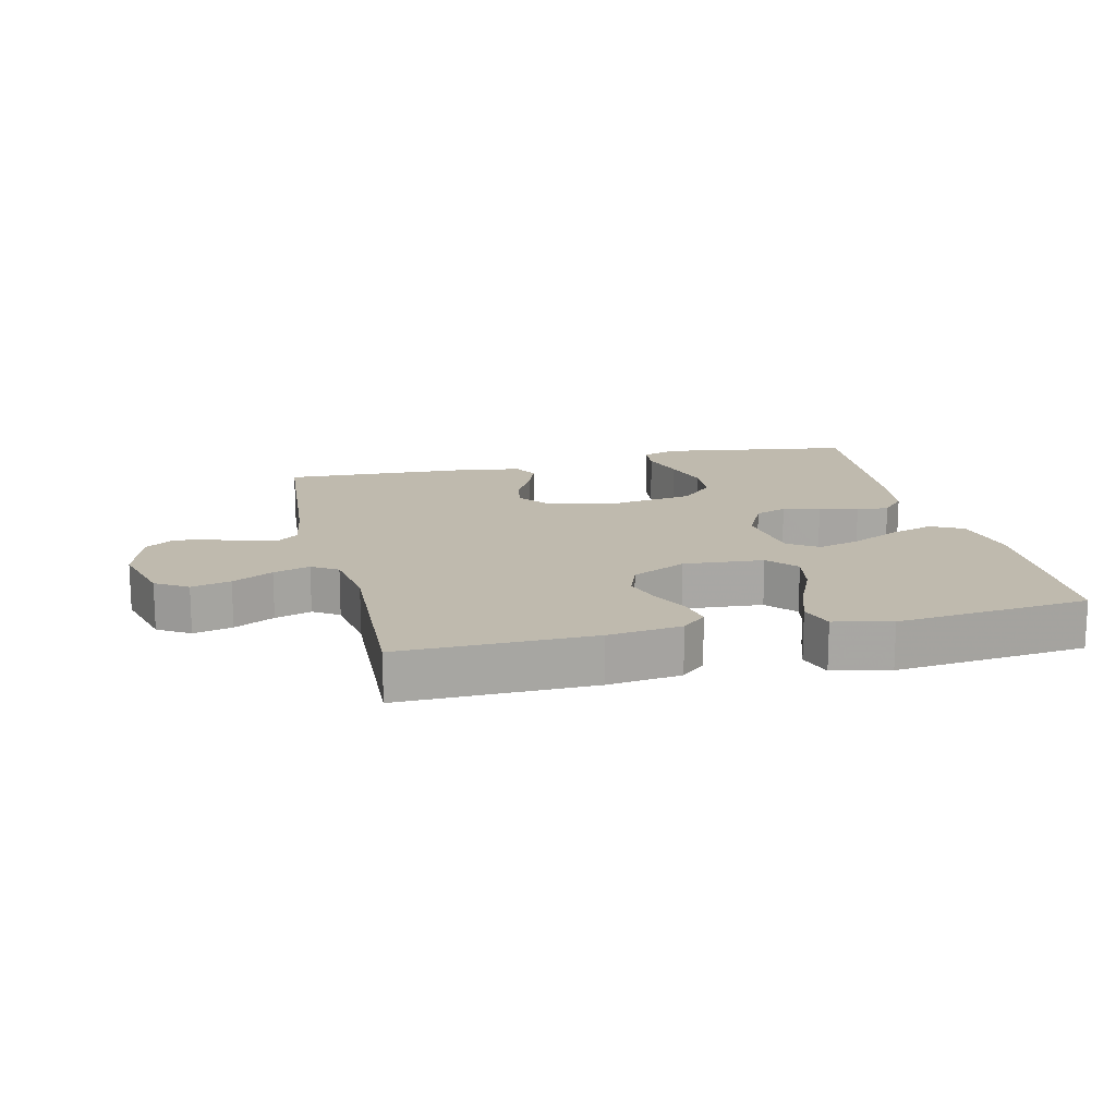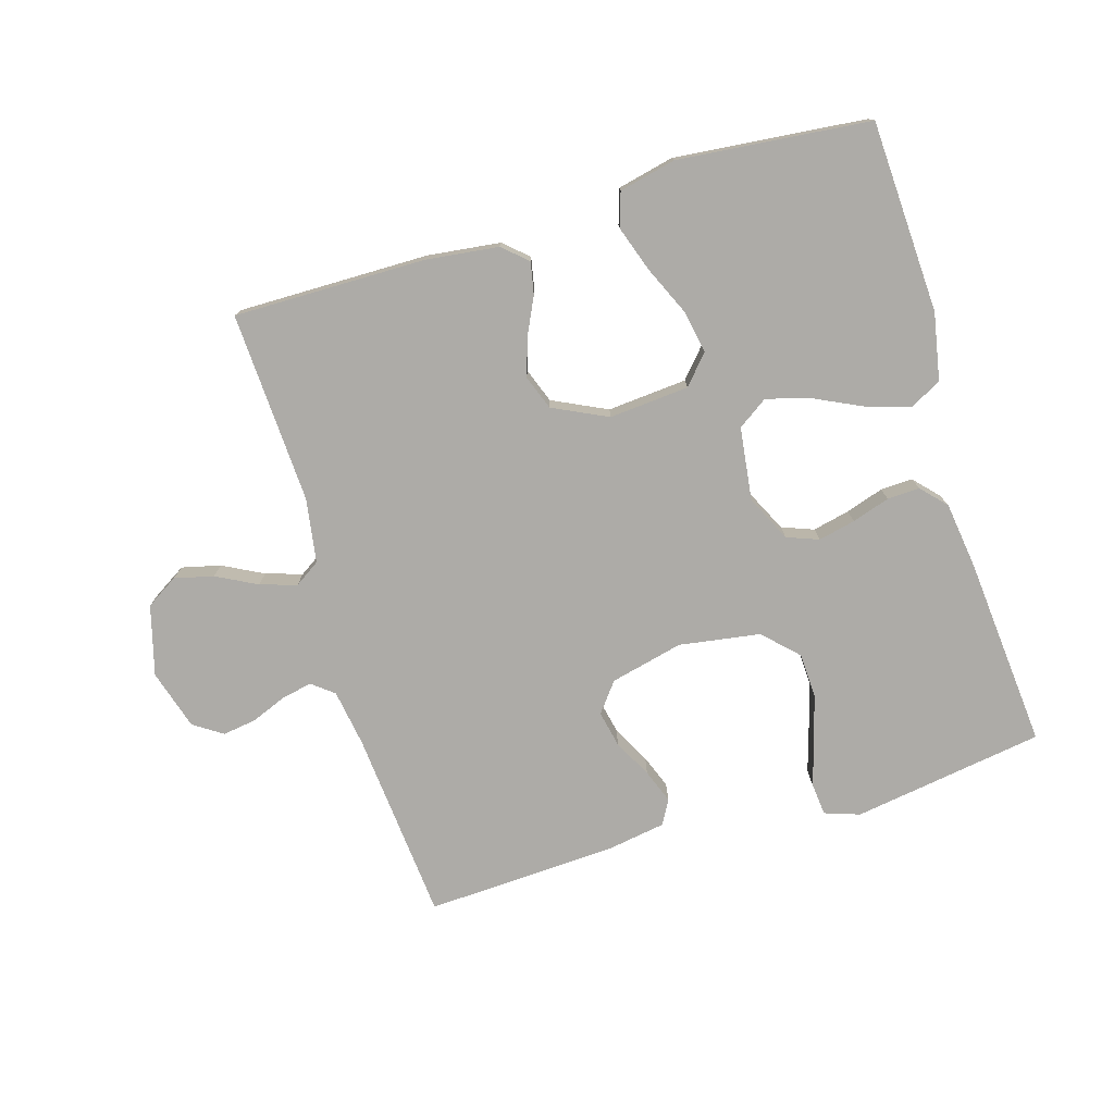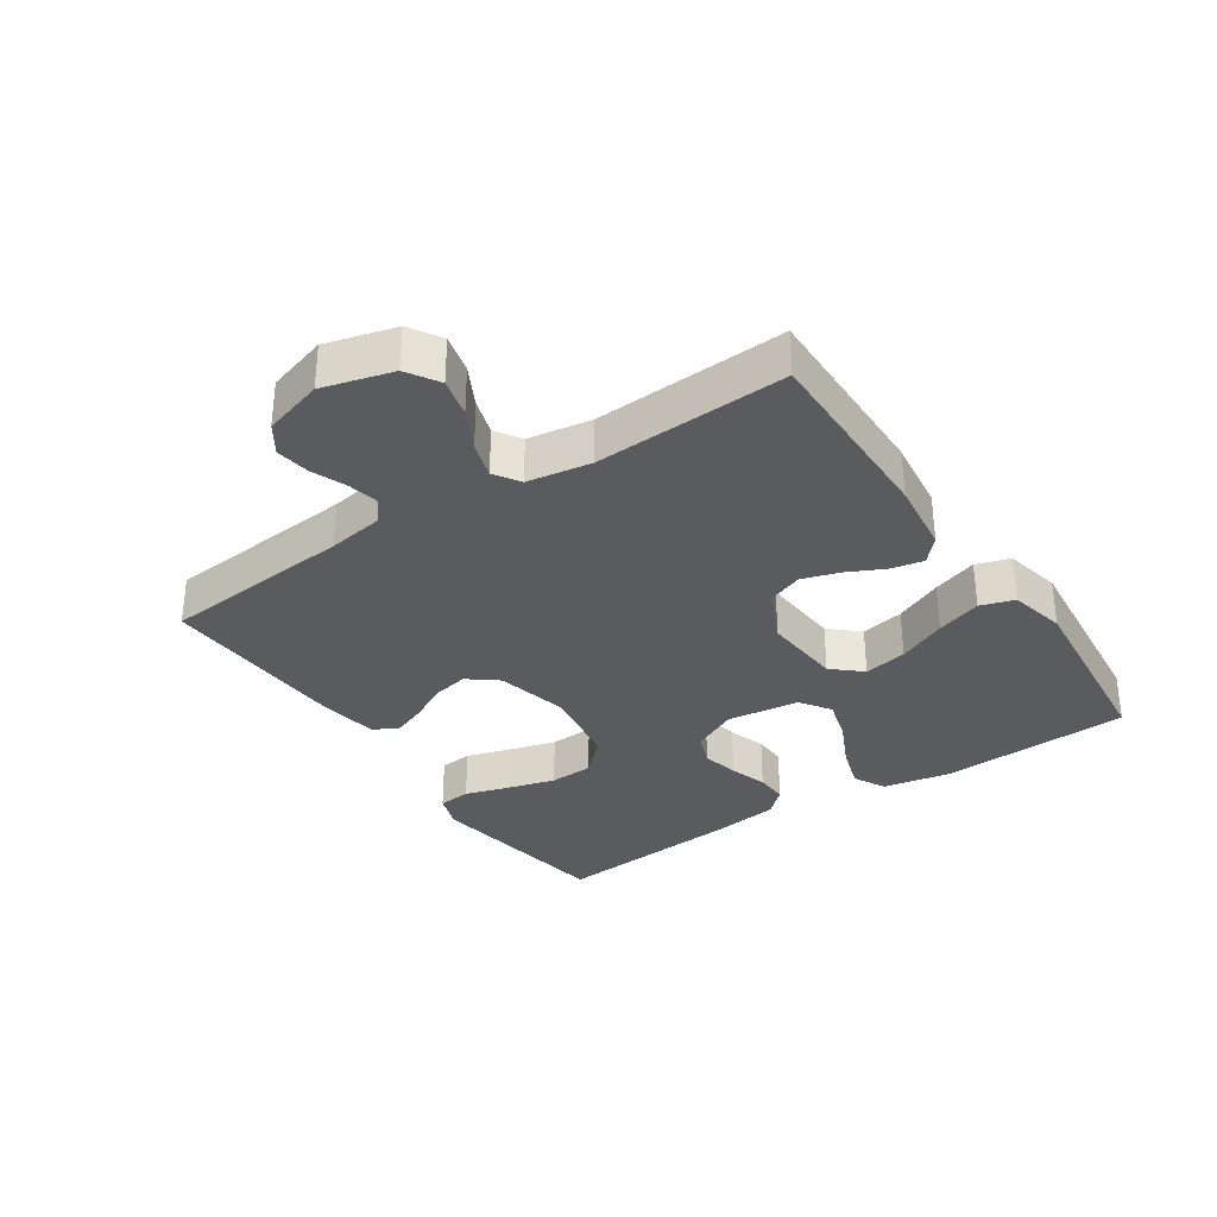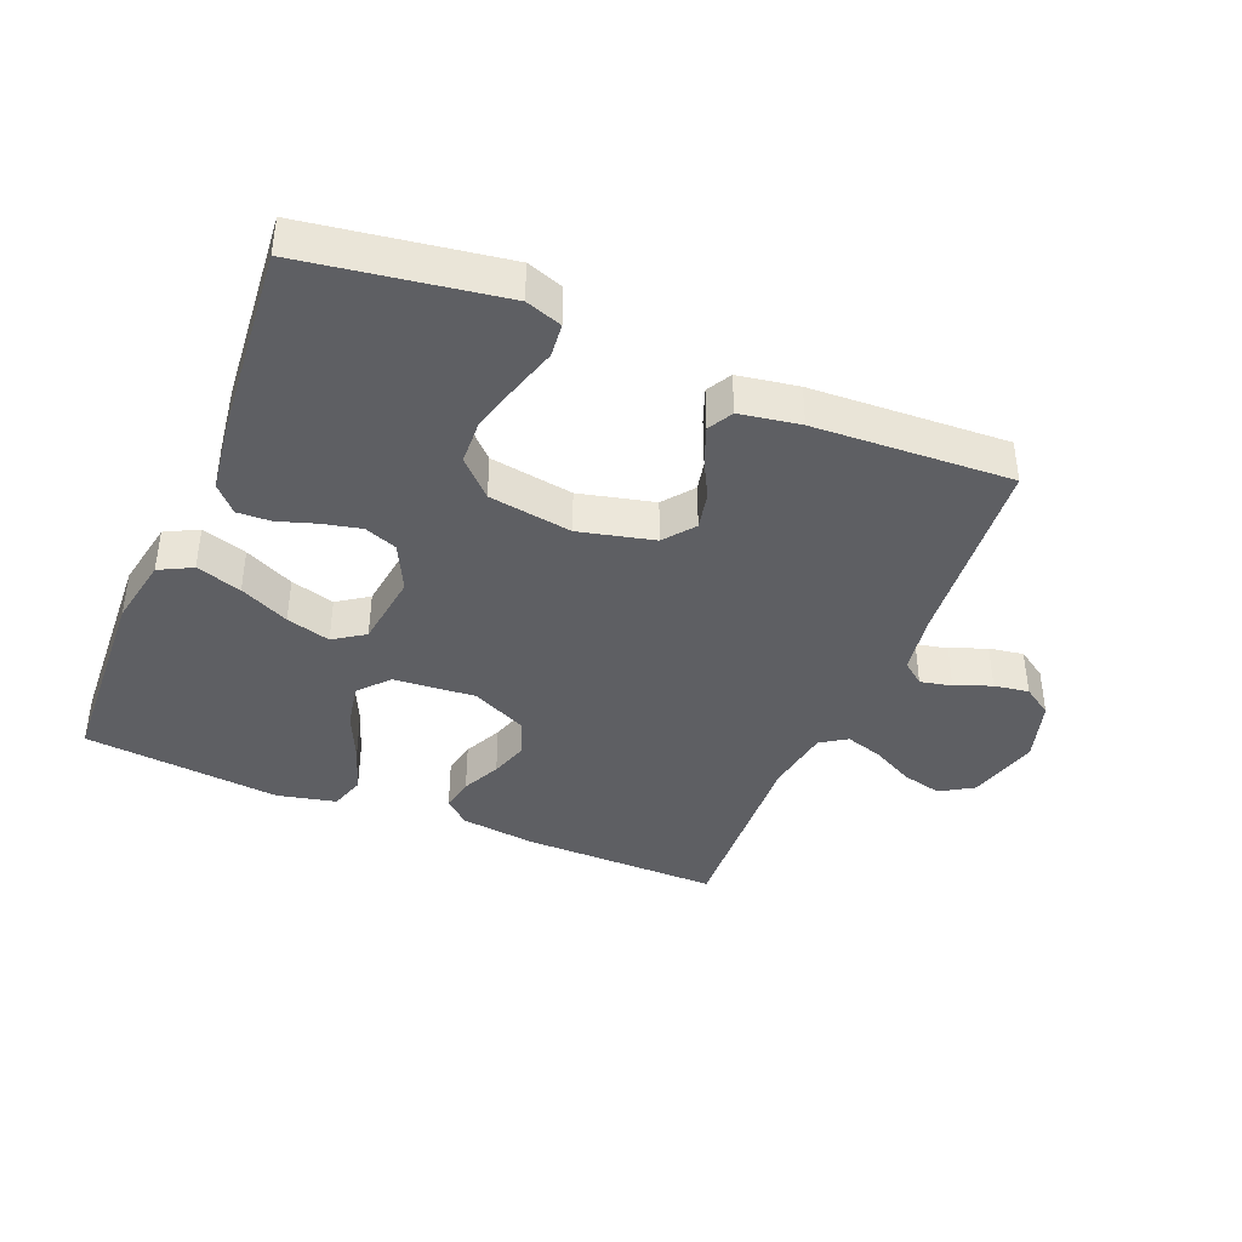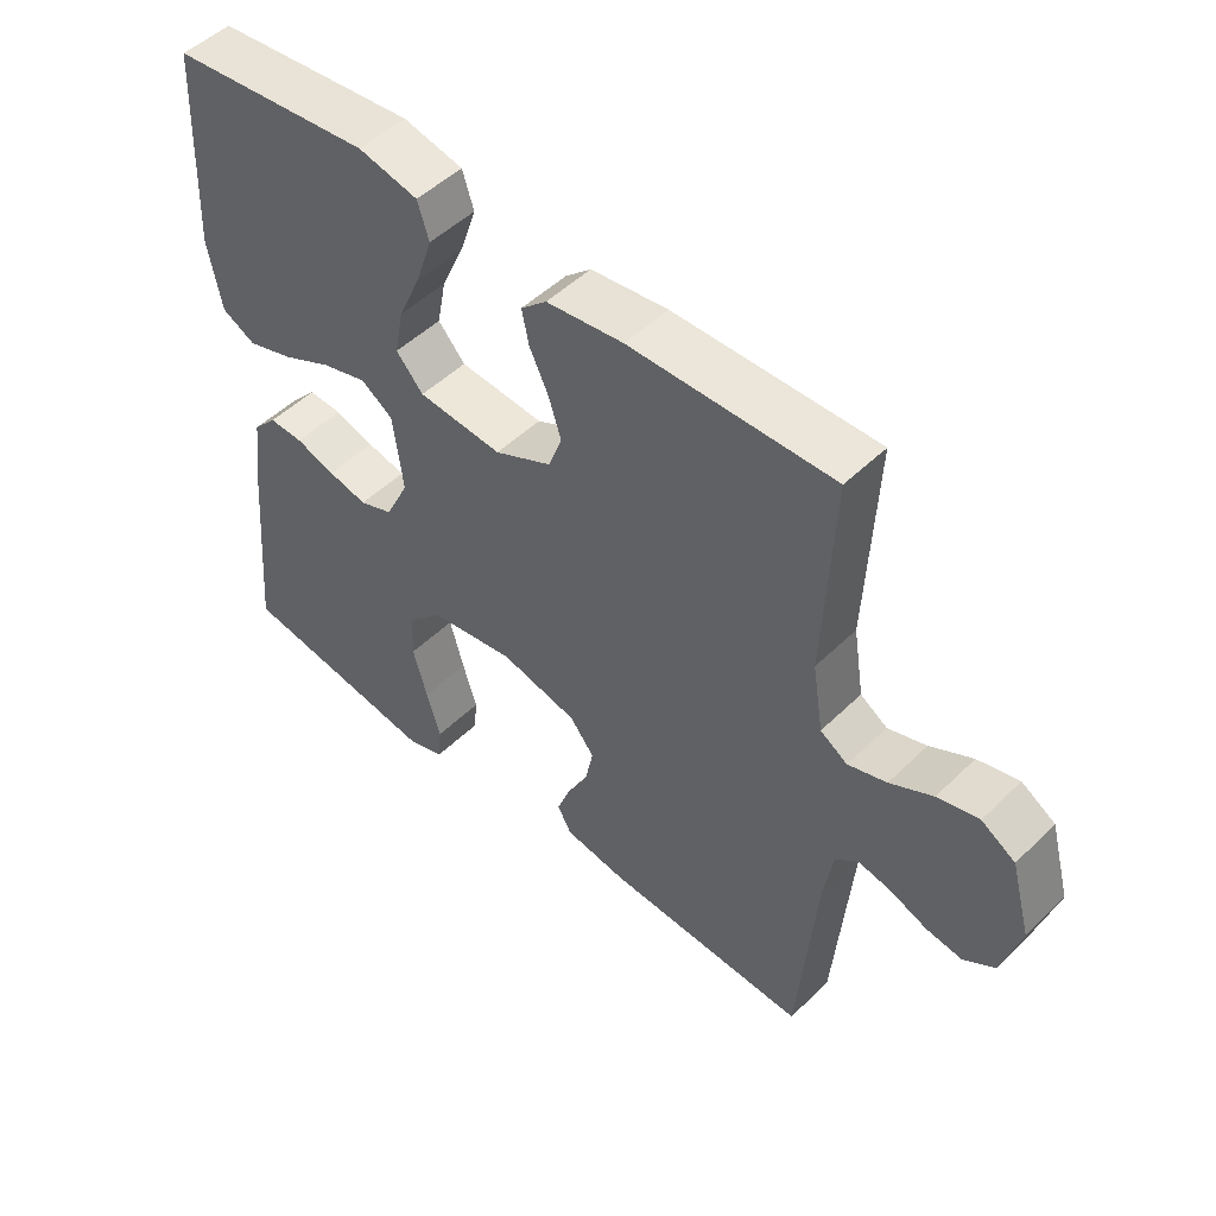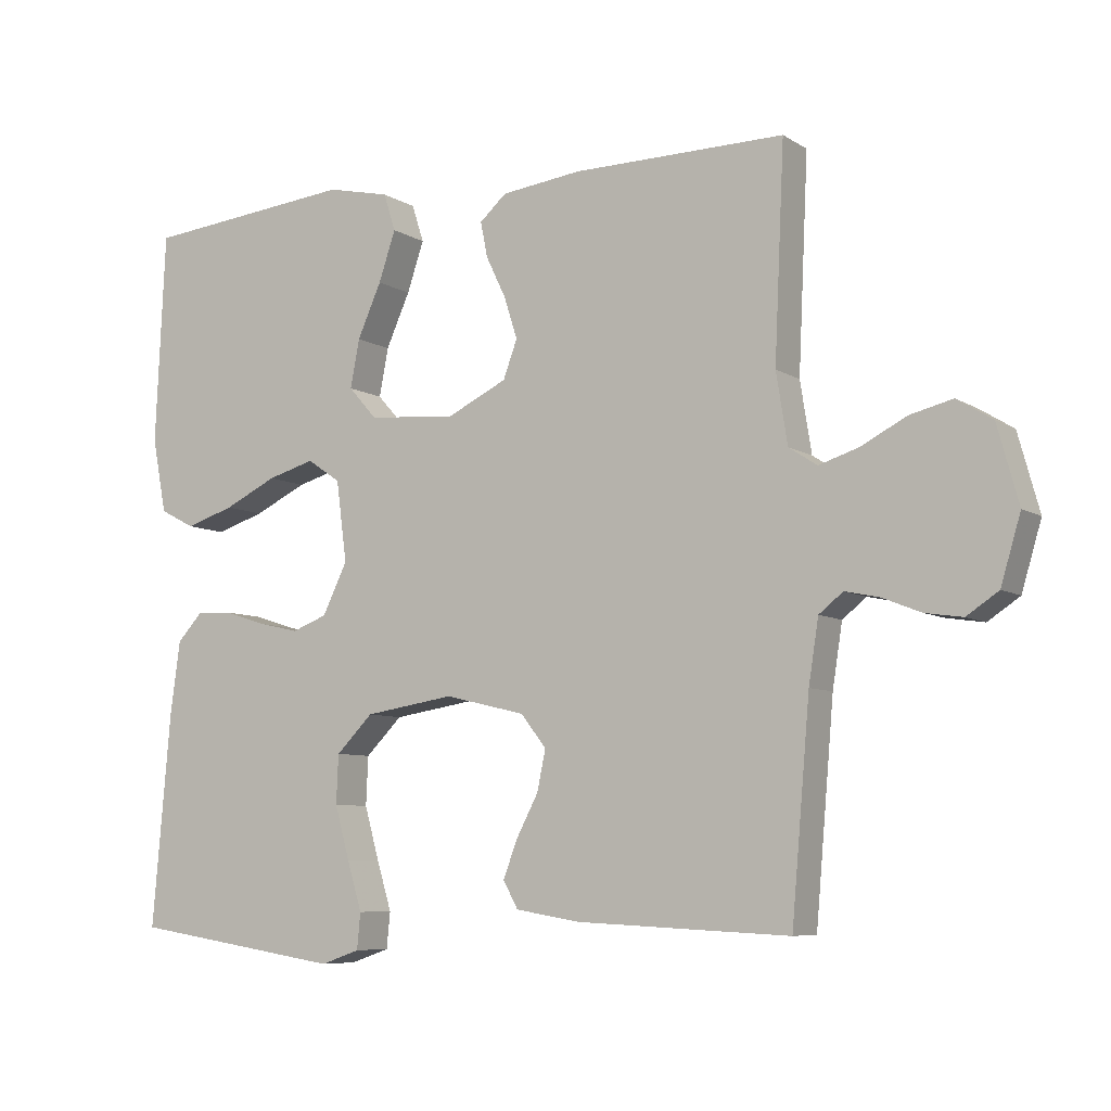
<metadata>
{"format":"obj","ext":"obj","renderer":"f3d","projection":"perspective","resolution":1024,"background":"white","views":[{"elev":15.7,"azim":-13.4,"up":"+Y"},{"elev":-76.4,"azim":16.8,"up":"+Y"},{"elev":-32.8,"azim":-56.1,"up":"+Y"},{"elev":-40.5,"azim":157.7,"up":"+Y"},{"elev":49.7,"azim":-136.8,"up":"+Z"},{"elev":-7.3,"azim":-149.1,"up":"+Z"}]}
</metadata>
<code>
v -0.5 0.07 -0.5
v -0.526 0.07 -0.2
v -0.54 0.07 -0.111
v -0.574 0.07 -0.084
v -0.622 0.07 -0.094
v -0.677 0.07 -0.116
v -0.73 0.07 -0.124
v -0.775 0.07 -0.094
v -0.803 0.07 0
v -0.773 0.07 0.109
v -0.723 0.07 0.14
v -0.662 0.07 0.125
v -0.599 0.07 0.092
v -0.542 0.07 0.074
v -0.502 0.07 0.1
v -0.486 0.07 0.2
v -0.5 0.07 0.5
v -0.2 0.07 0.497
v -0.086 0.07 0.483
v -0.048 0.07 0.449
v -0.058 0.07 0.399
v -0.086 0.07 0.341
v -0.105 0.07 0.282
v -0.085 0.07 0.228
v 0 0.07 0.187
v 0.125 0.07 0.197
v 0.165 0.07 0.242
v 0.152 0.07 0.31
v 0.118 0.07 0.386
v 0.094 0.07 0.457
v 0.111 0.07 0.51
v 0.2 0.07 0.53
v 0.5 0.07 0.5
v 0.514 0.07 0.2
v 0.494 0.07 0.095
v 0.444 0.07 0.069
v 0.375 0.07 0.091
v 0.3 0.07 0.127
v 0.233 0.07 0.146
v 0.186 0.07 0.114
v 0.171 0.07 0
v 0.206 0.07 -0.072
v 0.256 0.07 -0.091
v 0.314 0.07 -0.078
v 0.373 0.07 -0.059
v 0.424 0.07 -0.057
v 0.46 0.07 -0.096
v 0.474 0.07 -0.2
v 0.5 0.07 -0.5
v 0.2 0.07 -0.546
v 0.145 0.07 -0.527
v 0.14 0.07 -0.476
v 0.161 0.07 -0.407
v 0.182 0.07 -0.332
v 0.179 0.07 -0.263
v 0.127 0.07 -0.211
v 0 0.07 -0.191
v -0.114 0.07 -0.218
v -0.15 0.07 -0.264
v -0.138 0.07 -0.321
v -0.107 0.07 -0.38
v -0.087 0.07 -0.433
v -0.108 0.07 -0.471
v -0.2 0.07 -0.486
v -0.5 0 -0.5
v -0.526 0 -0.2
v -0.54 0 -0.111
v -0.574 0 -0.084
v -0.622 0 -0.094
v -0.677 0 -0.116
v -0.73 0 -0.124
v -0.775 0 -0.094
v -0.803 0 0
v -0.773 0 0.109
v -0.723 0 0.14
v -0.662 0 0.125
v -0.599 0 0.092
v -0.542 0 0.074
v -0.502 0 0.1
v -0.486 0 0.2
v -0.5 0 0.5
v -0.2 0 0.497
v -0.086 0 0.483
v -0.048 0 0.449
v -0.058 0 0.399
v -0.086 0 0.341
v -0.105 0 0.282
v -0.085 0 0.228
v 0 0 0.187
v 0.125 0 0.197
v 0.165 0 0.242
v 0.152 0 0.31
v 0.118 0 0.386
v 0.094 0 0.457
v 0.111 0 0.51
v 0.2 0 0.53
v 0.5 0 0.5
v 0.514 0 0.2
v 0.494 0 0.095
v 0.444 0 0.069
v 0.375 0 0.091
v 0.3 0 0.127
v 0.233 0 0.146
v 0.186 0 0.114
v 0.171 0 0
v 0.206 0 -0.072
v 0.256 0 -0.091
v 0.314 0 -0.078
v 0.373 0 -0.059
v 0.424 0 -0.057
v 0.46 0 -0.096
v 0.474 0 -0.2
v 0.5 0 -0.5
v 0.2 0 -0.546
v 0.145 0 -0.527
v 0.14 0 -0.476
v 0.161 0 -0.407
v 0.182 0 -0.332
v 0.179 0 -0.263
v 0.127 0 -0.211
v 0 0 -0.191
v -0.114 0 -0.218
v -0.15 0 -0.264
v -0.138 0 -0.321
v -0.107 0 -0.38
v -0.087 0 -0.433
v -0.108 0 -0.471
v -0.2 0 -0.486
f 64 1 2
f 63 64 2
f 62 63 2
f 61 62 2
f 60 61 2
f 59 60 2 3
f 58 59 3 4
f 57 58 4
f 56 57 4
f 51 52 53
f 50 51 53
f 49 50 53
f 48 49 53
f 47 48 53
f 46 47 53
f 45 46 53
f 44 45 53
f 43 44 53 54
f 42 43 54 55
f 36 37 38
f 35 36 38
f 34 35 38
f 33 34 38
f 32 33 38
f 31 32 38
f 30 31 38
f 29 30 38
f 28 29 38
f 27 28 38 39
f 26 27 39 40
f 20 21 22
f 19 20 22
f 18 19 22
f 17 18 22
f 16 17 22
f 15 16 22 23
f 14 15 23 24
f 11 12 13
f 10 11 13
f 9 10 13
f 8 9 13
f 7 8 13
f 6 7 13
f 5 6 13
f 4 5 13 14
f 14 24 25
f 4 14 25
f 56 4 25
f 55 56 25
f 42 55 25
f 41 42 25
f 25 26 40 41
f 66 65 128
f 66 128 127
f 66 127 126
f 66 126 125
f 66 125 124
f 67 66 124 123
f 68 67 123 122
f 68 122 121
f 68 121 120
f 117 116 115
f 117 115 114
f 117 114 113
f 117 113 112
f 117 112 111
f 117 111 110
f 117 110 109
f 117 109 108
f 118 117 108 107
f 119 118 107 106
f 102 101 100
f 102 100 99
f 102 99 98
f 102 98 97
f 102 97 96
f 102 96 95
f 102 95 94
f 102 94 93
f 102 93 92
f 103 102 92 91
f 104 103 91 90
f 86 85 84
f 86 84 83
f 86 83 82
f 86 82 81
f 86 81 80
f 87 86 80 79
f 88 87 79 78
f 77 76 75
f 77 75 74
f 77 74 73
f 77 73 72
f 77 72 71
f 77 71 70
f 77 70 69
f 78 77 69 68
f 89 88 78
f 89 78 68
f 89 68 120
f 89 120 119
f 89 119 106
f 89 106 105
f 105 104 90 89
f 1 65 66 2
f 2 66 67 3
f 3 67 68 4
f 4 68 69 5
f 5 69 70 6
f 6 70 71 7
f 7 71 72 8
f 8 72 73 9
f 9 73 74 10
f 10 74 75 11
f 11 75 76 12
f 12 76 77 13
f 13 77 78 14
f 14 78 79 15
f 15 79 80 16
f 16 80 81 17
f 17 81 82 18
f 18 82 83 19
f 19 83 84 20
f 20 84 85 21
f 21 85 86 22
f 22 86 87 23
f 23 87 88 24
f 24 88 89 25
f 25 89 90 26
f 26 90 91 27
f 27 91 92 28
f 28 92 93 29
f 29 93 94 30
f 30 94 95 31
f 31 95 96 32
f 32 96 97 33
f 33 97 98 34
f 34 98 99 35
f 35 99 100 36
f 36 100 101 37
f 37 101 102 38
f 38 102 103 39
f 39 103 104 40
f 40 104 105 41
f 41 105 106 42
f 42 106 107 43
f 43 107 108 44
f 44 108 109 45
f 45 109 110 46
f 46 110 111 47
f 47 111 112 48
f 48 112 113 49
f 49 113 114 50
f 50 114 115 51
f 51 115 116 52
f 52 116 117 53
f 53 117 118 54
f 54 118 119 55
f 55 119 120 56
f 56 120 121 57
f 57 121 122 58
f 58 122 123 59
f 59 123 124 60
f 60 124 125 61
f 61 125 126 62
f 62 126 127 63
f 63 127 128 64
f 64 128 65 1

</code>
